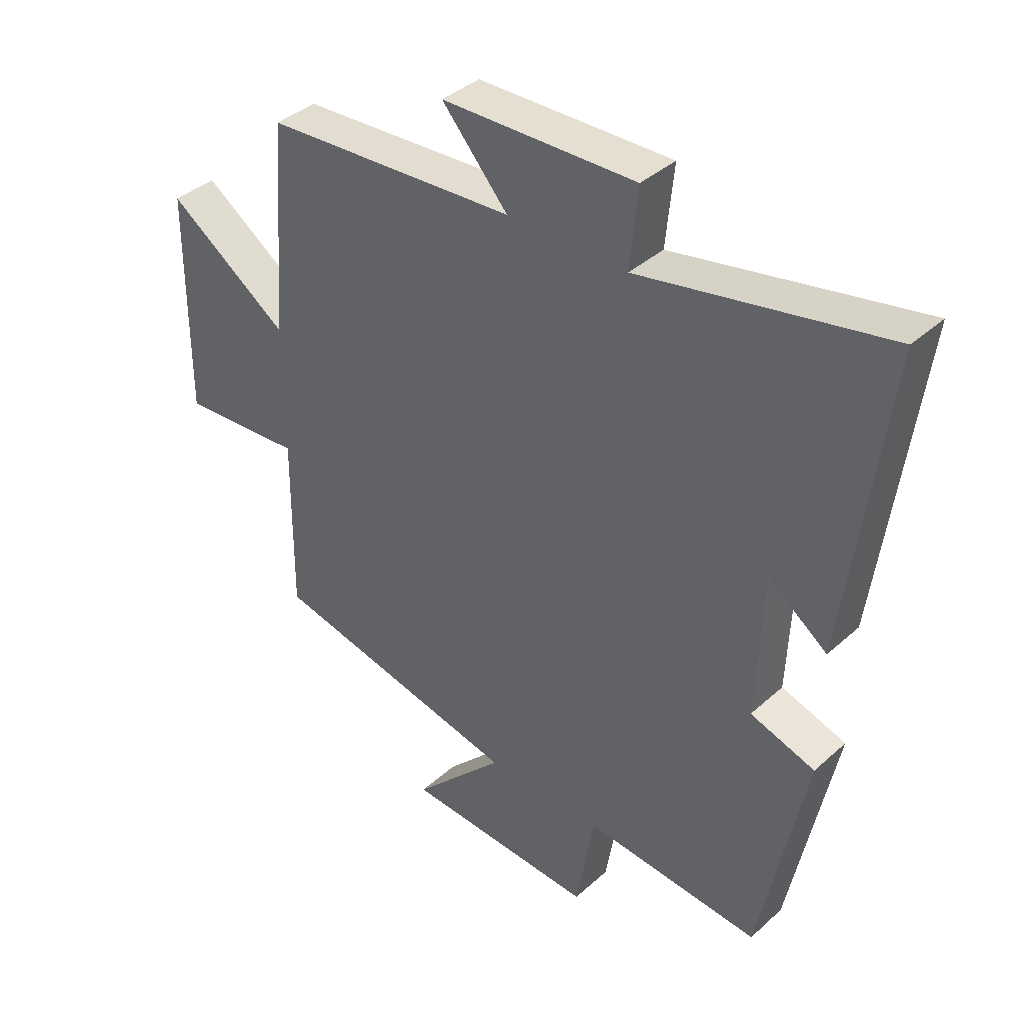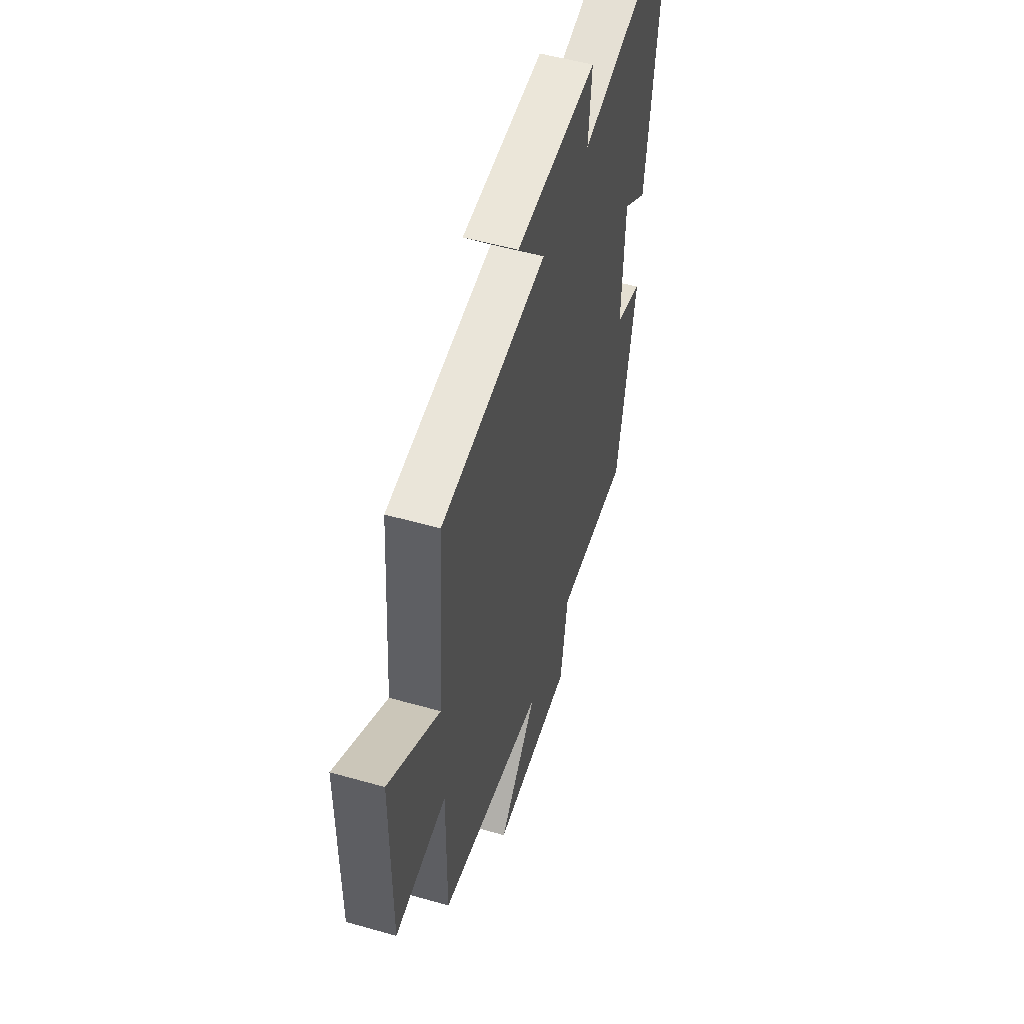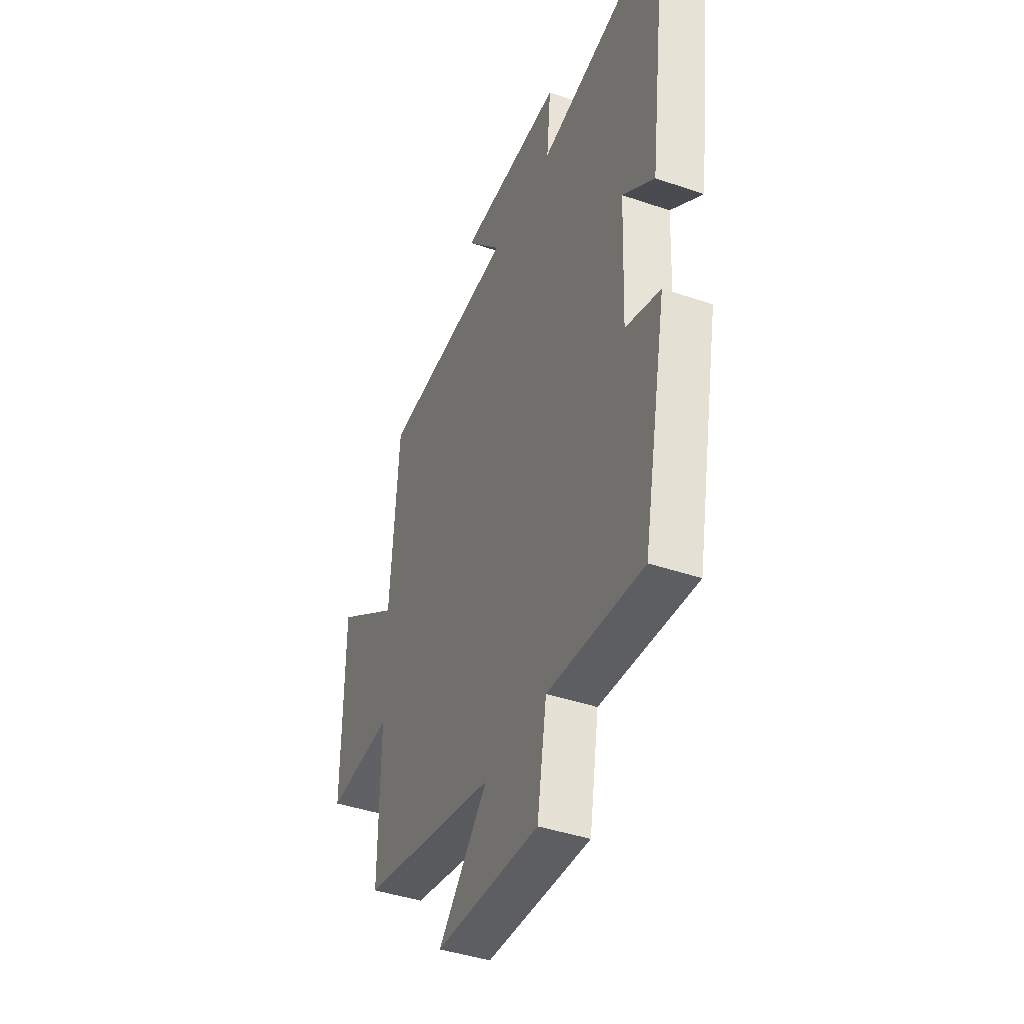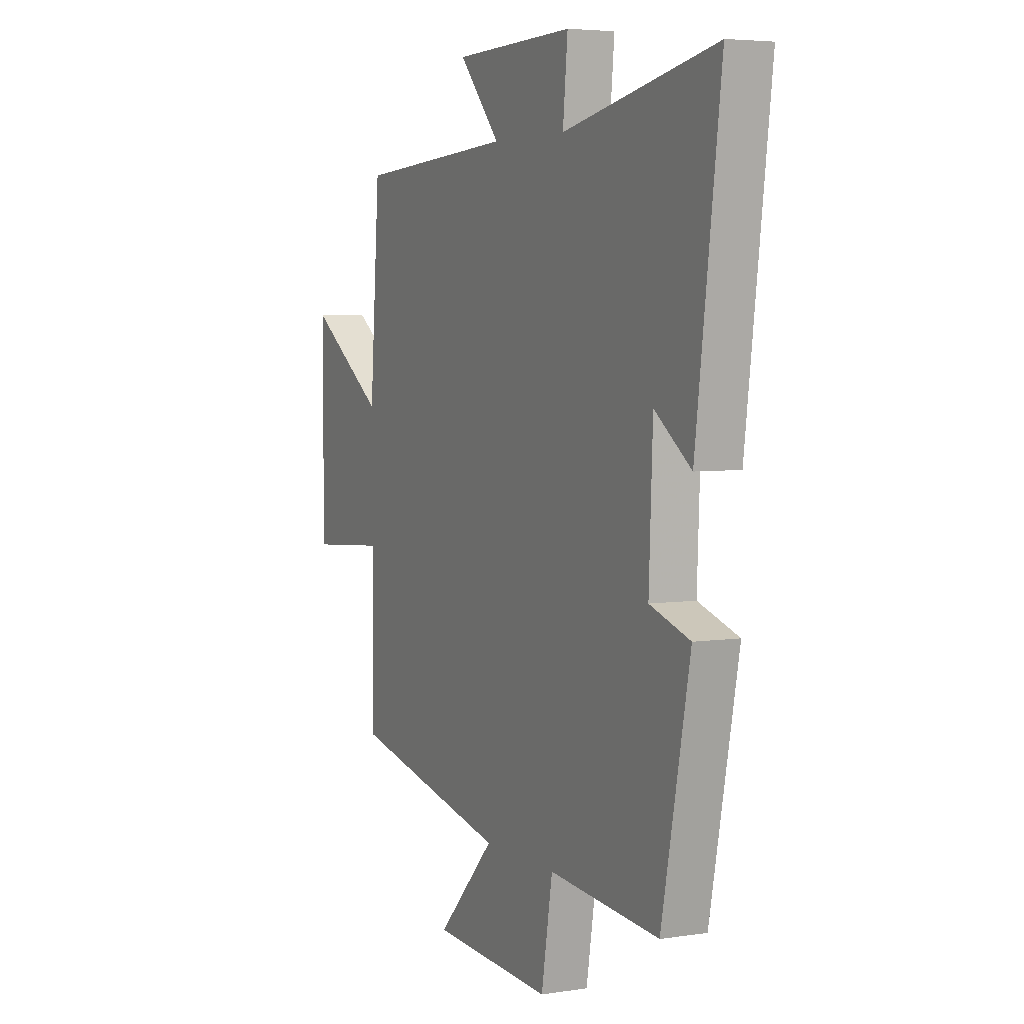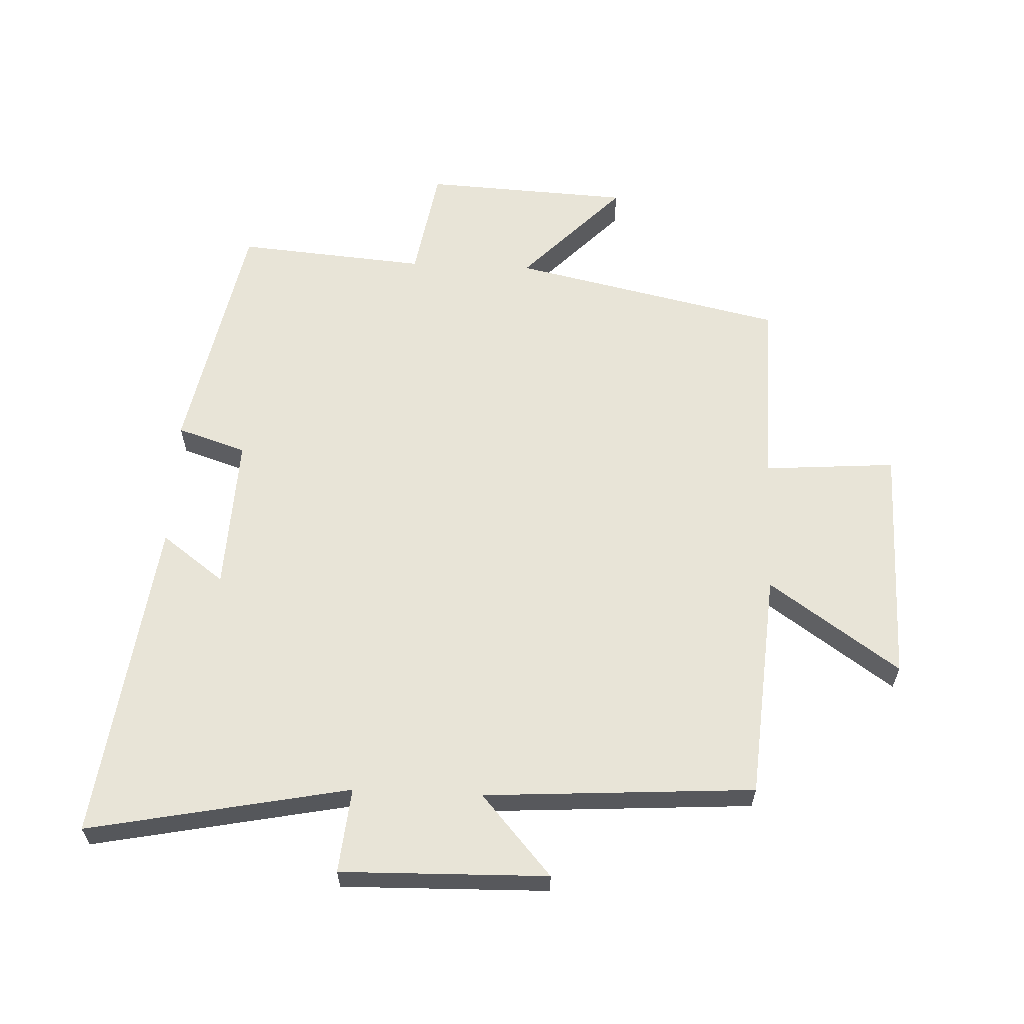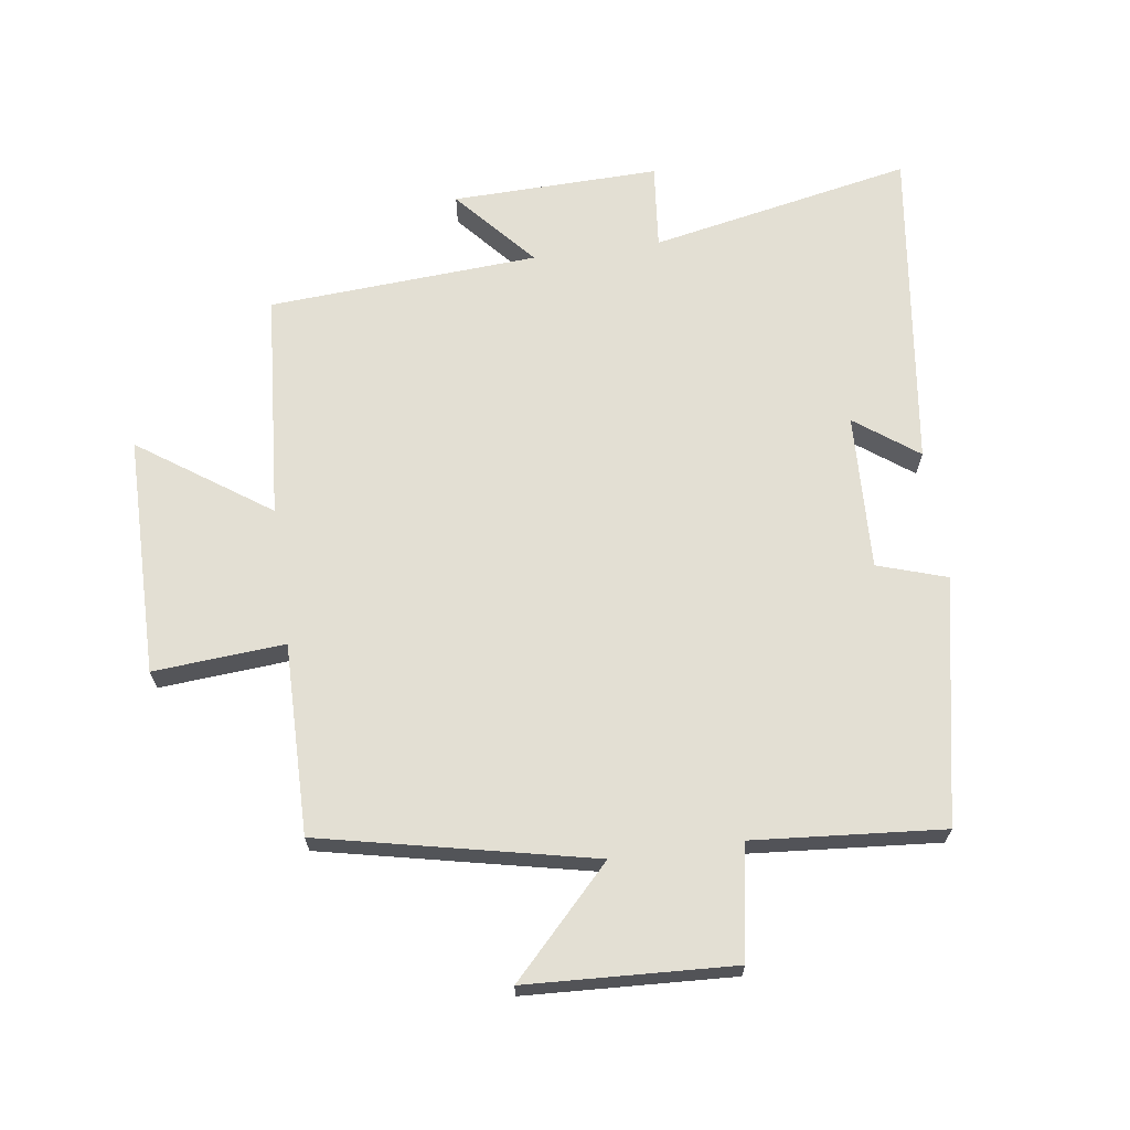
<metadata>
{"format":"obj","ext":"obj","renderer":"f3d","projection":"perspective","resolution":1024,"background":"white","views":[{"elev":38.8,"azim":-138.2,"up":"+Z"},{"elev":53.1,"azim":106.9,"up":"+Z"},{"elev":-41.9,"azim":-112.4,"up":"+Z"},{"elev":4.8,"azim":-116.1,"up":"+Z"},{"elev":61.3,"azim":2.6,"up":"+Y"},{"elev":67.0,"azim":172.1,"up":"+Y"}]}
</metadata>
<code>
v -0.424 0.07 -0.524
v -0.5 0.07 -0.137
v -0.391 0.07 -0.102
v -0.401 0.07 0.144
v -0.5 0.07 0.071
v -0.566 0.07 0.583
v -0.154 0.07 0.5
v -0.167 0.07 0.634
v 0.159 0.07 0.626
v 0.048 0.07 0.5
v 0.473 0.07 0.472
v 0.5 0.07 0.113
v 0.705 0.07 0.255
v 0.707 0.07 -0.123
v 0.5 0.07 -0.107
v 0.503 0.07 -0.408
v 0.075 0.07 -0.5
v 0.231 0.07 -0.663
v -0.095 0.07 -0.679
v -0.125 0.07 -0.5
v -0.424 0 -0.524
v -0.5 0 -0.137
v -0.391 0 -0.102
v -0.401 0 0.144
v -0.5 0 0.071
v -0.566 0 0.583
v -0.154 0 0.5
v -0.167 0 0.634
v 0.159 0 0.626
v 0.048 0 0.5
v 0.473 0 0.472
v 0.5 0 0.113
v 0.705 0 0.255
v 0.707 0 -0.123
v 0.5 0 -0.107
v 0.503 0 -0.408
v 0.075 0 -0.5
v 0.231 0 -0.663
v -0.095 0 -0.679
v -0.125 0 -0.5
f 17 18 19 20
f 15 16 17 20
f 15 20 1 2
f 12 13 14 15
f 10 11 12 15
f 7 8 9 10
f 7 10 15
f 4 5 6 7
f 3 4 7 15
f 2 3 15
f 40 39 38 37
f 40 37 36 35
f 22 21 40 35
f 35 34 33 32
f 35 32 31 30
f 30 29 28 27
f 35 30 27
f 27 26 25 24
f 35 27 24 23
f 35 23 22
f 1 21 22 2
f 2 22 23 3
f 3 23 24 4
f 4 24 25 5
f 5 25 26 6
f 6 26 27 7
f 7 27 28 8
f 8 28 29 9
f 9 29 30 10
f 10 30 31 11
f 11 31 32 12
f 12 32 33 13
f 13 33 34 14
f 14 34 35 15
f 15 35 36 16
f 16 36 37 17
f 17 37 38 18
f 18 38 39 19
f 19 39 40 20
f 20 40 21 1

</code>
